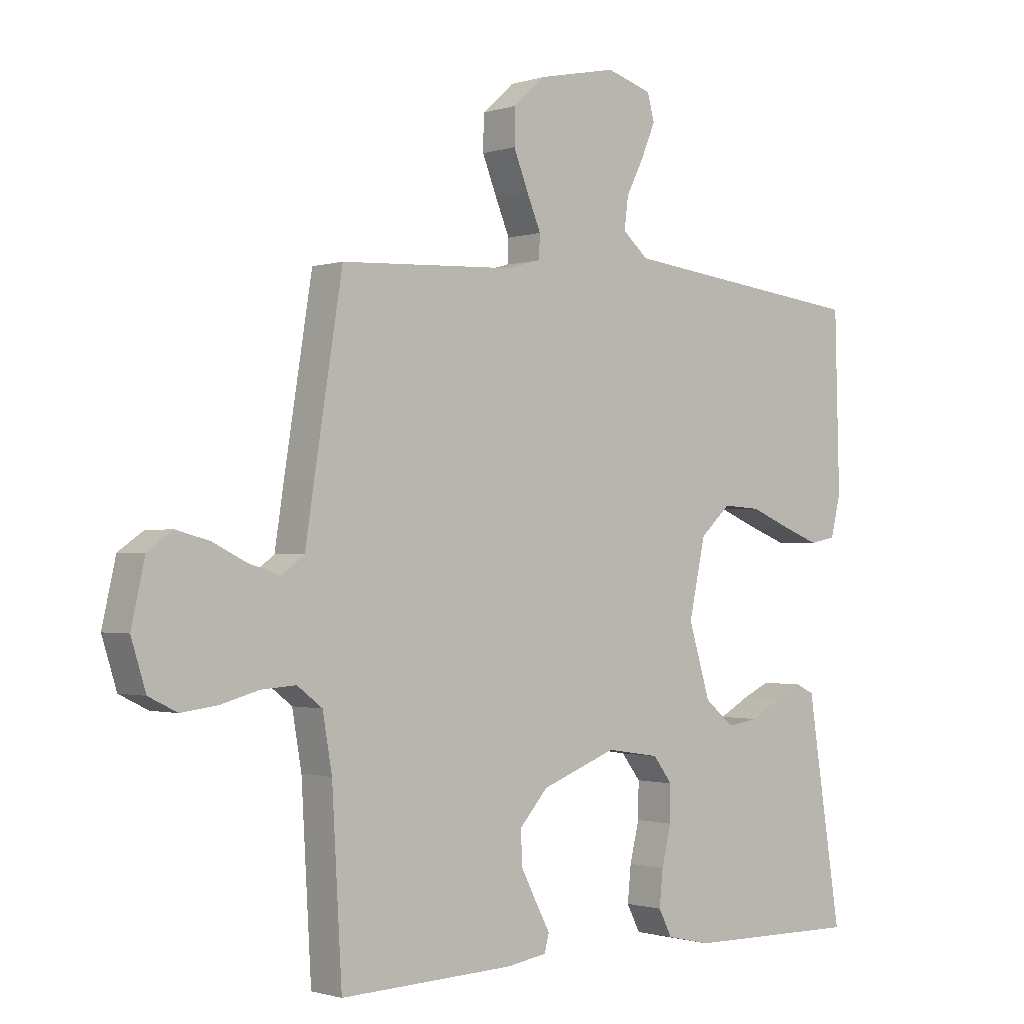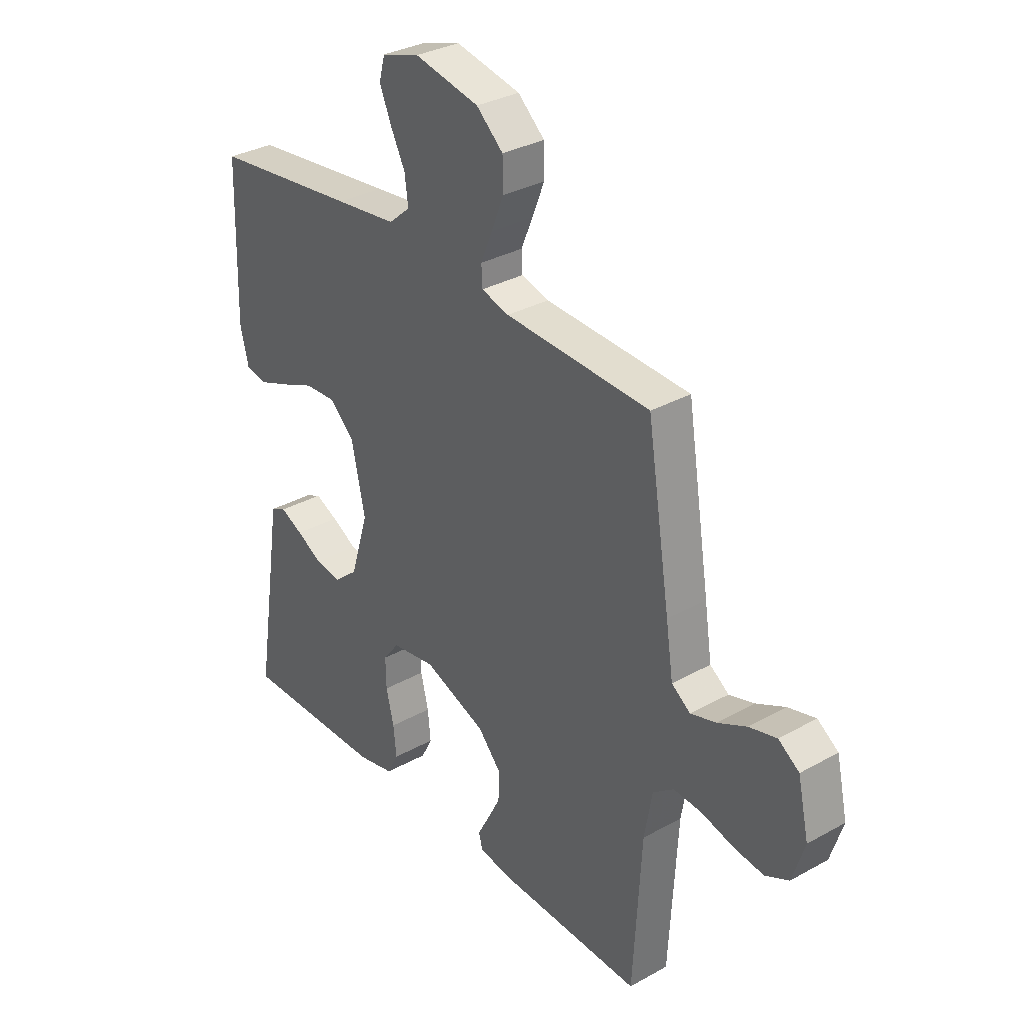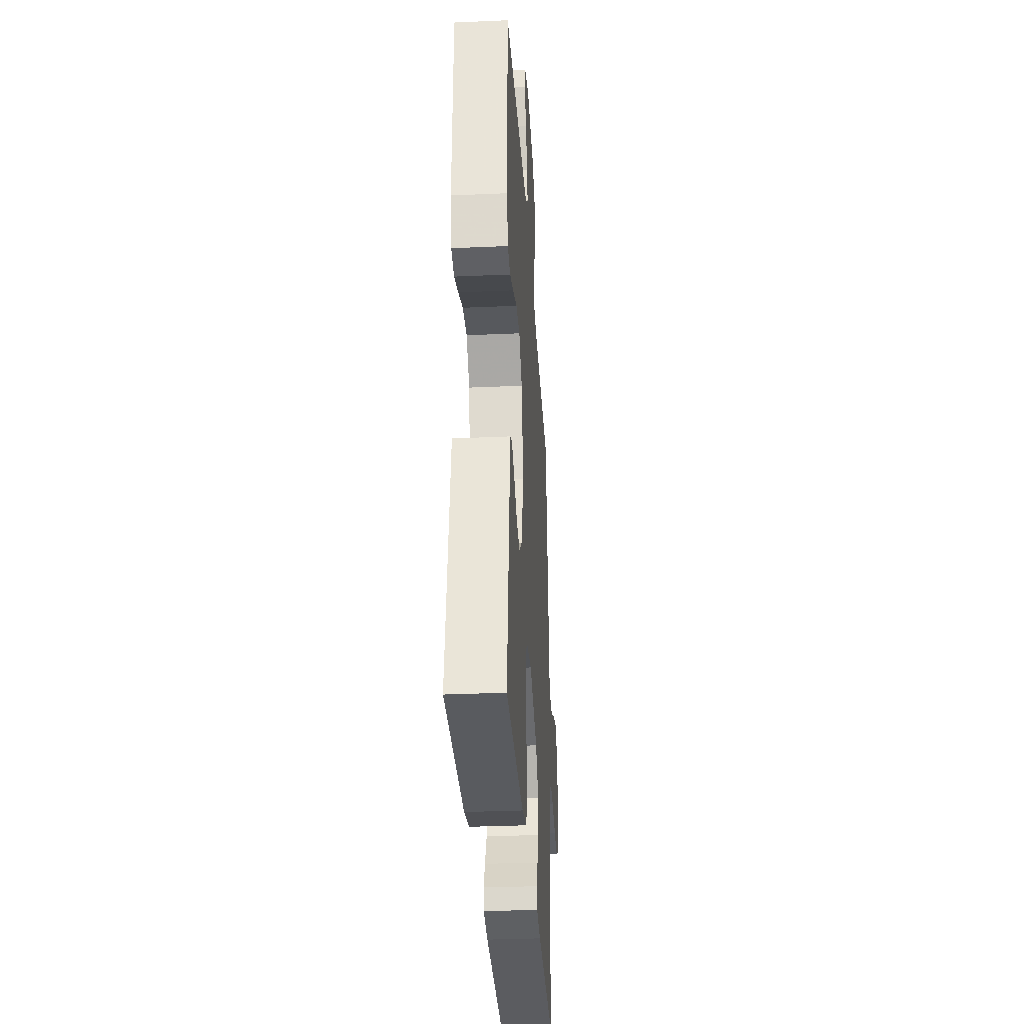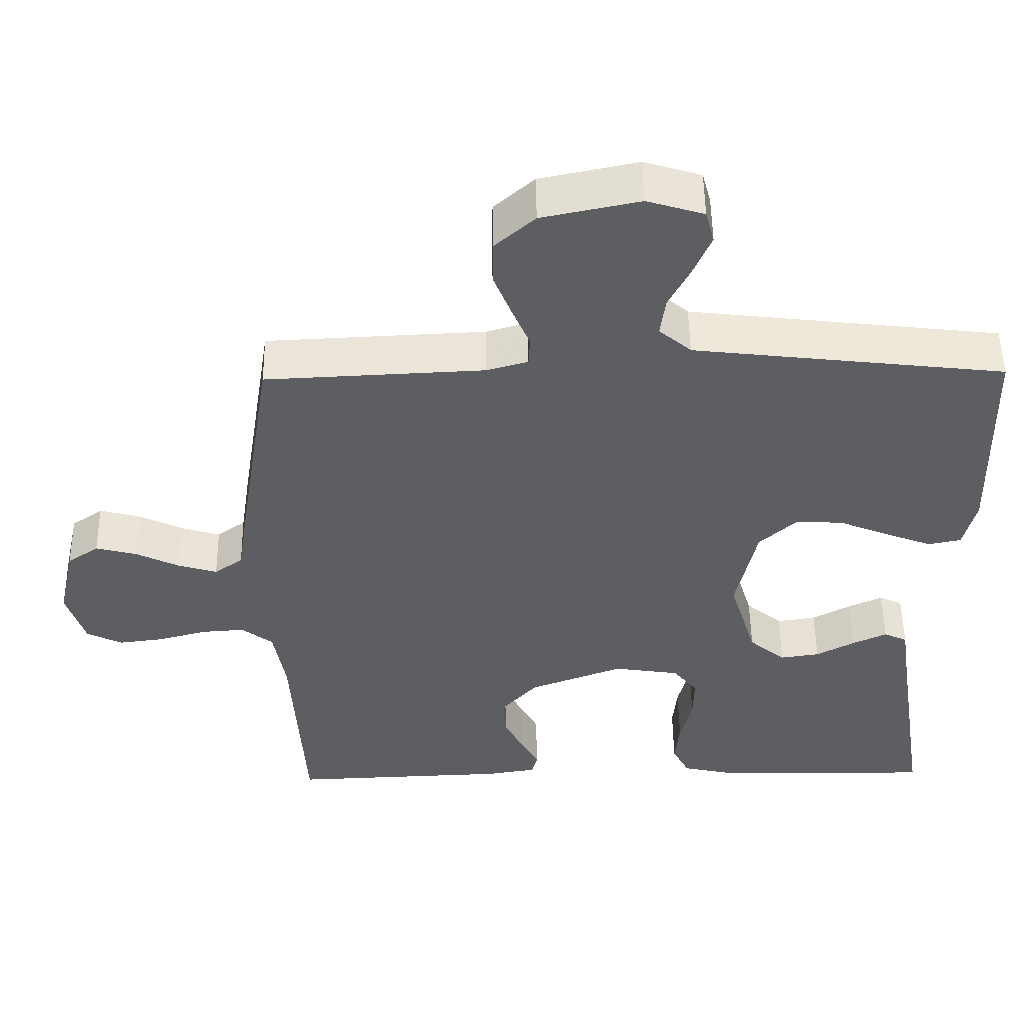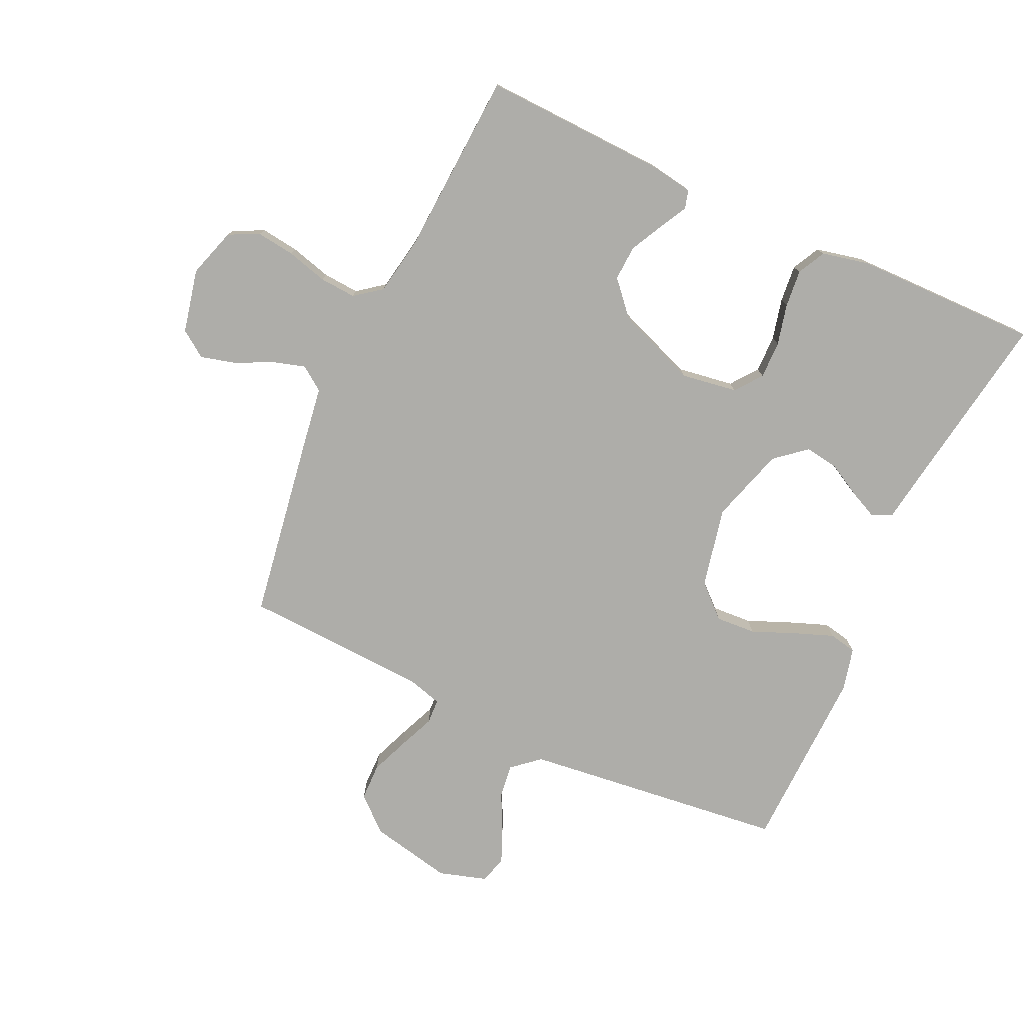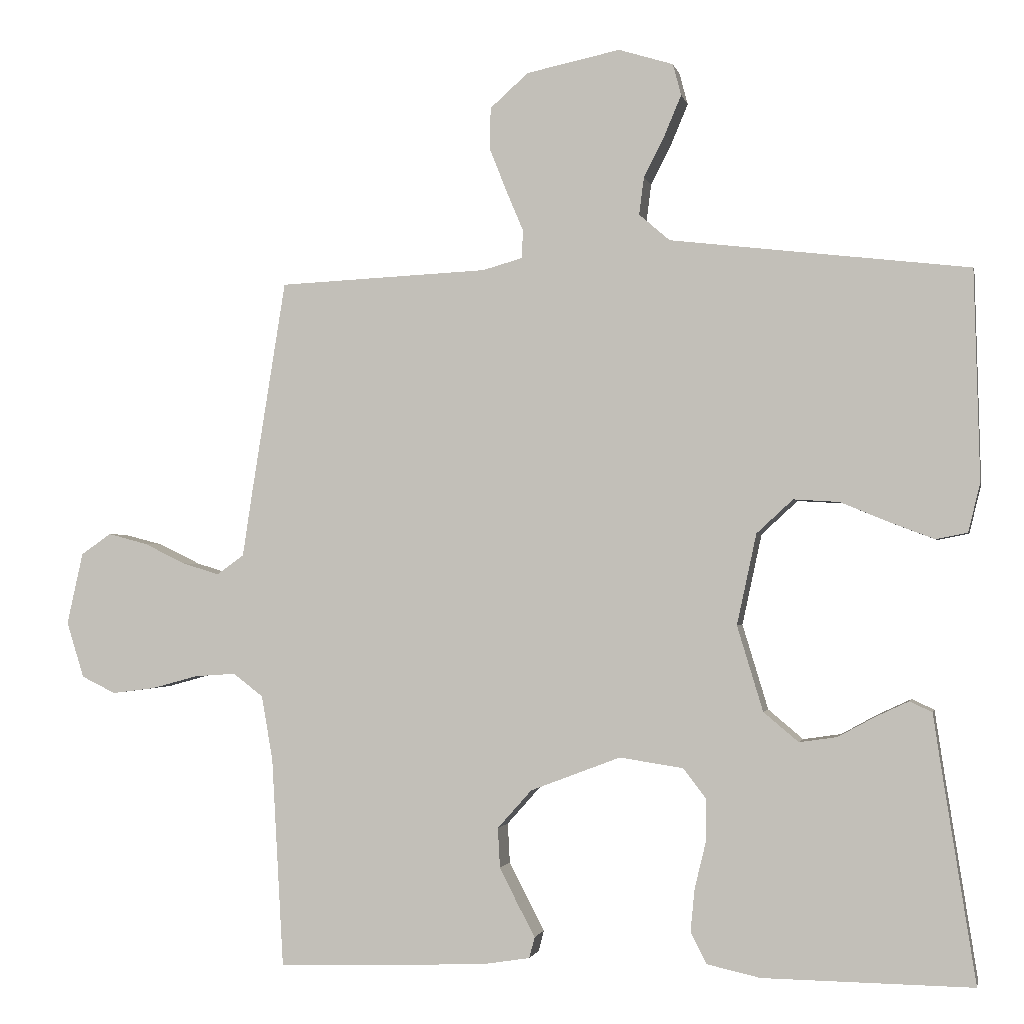
<metadata>
{"format":"obj","ext":"obj","renderer":"f3d","projection":"perspective","resolution":1024,"background":"white","views":[{"elev":-1.1,"azim":139.1,"up":"+Z"},{"elev":32.4,"azim":52.1,"up":"+Z"},{"elev":-32.8,"azim":-86.5,"up":"+Z"},{"elev":51.6,"azim":179.2,"up":"+Z"},{"elev":-77.1,"azim":155.1,"up":"+Y"},{"elev":-1.6,"azim":-168.3,"up":"+Z"}]}
</metadata>
<code>
v -0.5 0.07 0.5
v -0.2 0.07 0.535
v -0.073 0.07 0.55
v -0.029 0.07 0.588
v -0.036 0.07 0.642
v -0.066 0.07 0.701
v -0.09 0.07 0.758
v -0.078 0.07 0.803
v 0 0.07 0.827
v 0.134 0.07 0.799
v 0.189 0.07 0.75
v 0.19 0.07 0.69
v 0.165 0.07 0.627
v 0.141 0.07 0.57
v 0.143 0.07 0.53
v 0.2 0.07 0.514
v 0.5 0.07 0.5
v 0.548 0.07 0.2
v 0.563 0.07 0.101
v 0.602 0.07 0.073
v 0.655 0.07 0.089
v 0.714 0.07 0.118
v 0.771 0.07 0.133
v 0.814 0.07 0.103
v 0.837 0.07 0
v 0.812 0.07 -0.08
v 0.763 0.07 -0.104
v 0.701 0.07 -0.096
v 0.635 0.07 -0.078
v 0.576 0.07 -0.074
v 0.533 0.07 -0.107
v 0.517 0.07 -0.2
v 0.5 0.07 -0.5
v 0.2 0.07 -0.489
v 0.132 0.07 -0.478
v 0.124 0.07 -0.448
v 0.148 0.07 -0.403
v 0.175 0.07 -0.35
v 0.178 0.07 -0.293
v 0.129 0.07 -0.238
v 0 0.07 -0.189
v -0.091 0.07 -0.203
v -0.124 0.07 -0.246
v -0.123 0.07 -0.307
v -0.107 0.07 -0.373
v -0.101 0.07 -0.434
v -0.124 0.07 -0.479
v -0.2 0.07 -0.496
v -0.5 0.07 -0.5
v -0.453 0.07 -0.2
v -0.441 0.07 -0.12
v -0.409 0.07 -0.105
v -0.362 0.07 -0.127
v -0.309 0.07 -0.156
v -0.255 0.07 -0.164
v -0.205 0.07 -0.122
v -0.168 0.07 0
v -0.196 0.07 0.13
v -0.248 0.07 0.178
v -0.313 0.07 0.174
v -0.383 0.07 0.145
v -0.446 0.07 0.121
v -0.491 0.07 0.13
v -0.508 0.07 0.2
v -0.5 0 0.5
v -0.2 0 0.535
v -0.073 0 0.55
v -0.029 0 0.588
v -0.036 0 0.642
v -0.066 0 0.701
v -0.09 0 0.758
v -0.078 0 0.803
v 0 0 0.827
v 0.134 0 0.799
v 0.189 0 0.75
v 0.19 0 0.69
v 0.165 0 0.627
v 0.141 0 0.57
v 0.143 0 0.53
v 0.2 0 0.514
v 0.5 0 0.5
v 0.548 0 0.2
v 0.563 0 0.101
v 0.602 0 0.073
v 0.655 0 0.089
v 0.714 0 0.118
v 0.771 0 0.133
v 0.814 0 0.103
v 0.837 0 0
v 0.812 0 -0.08
v 0.763 0 -0.104
v 0.701 0 -0.096
v 0.635 0 -0.078
v 0.576 0 -0.074
v 0.533 0 -0.107
v 0.517 0 -0.2
v 0.5 0 -0.5
v 0.2 0 -0.489
v 0.132 0 -0.478
v 0.124 0 -0.448
v 0.148 0 -0.403
v 0.175 0 -0.35
v 0.178 0 -0.293
v 0.129 0 -0.238
v 0 0 -0.189
v -0.091 0 -0.203
v -0.124 0 -0.246
v -0.123 0 -0.307
v -0.107 0 -0.373
v -0.101 0 -0.434
v -0.124 0 -0.479
v -0.2 0 -0.496
v -0.5 0 -0.5
v -0.453 0 -0.2
v -0.441 0 -0.12
v -0.409 0 -0.105
v -0.362 0 -0.127
v -0.309 0 -0.156
v -0.255 0 -0.164
v -0.205 0 -0.122
v -0.168 0 0
v -0.196 0 0.13
v -0.248 0 0.178
v -0.313 0 0.174
v -0.383 0 0.145
v -0.446 0 0.121
v -0.491 0 0.13
v -0.508 0 0.2
f 63 64 1 2
f 60 61 62 63
f 60 63 2 3
f 59 60 3 4
f 58 59 4
f 57 58 4
f 51 52 53 54
f 50 51 54
f 50 54 55
f 49 50 55
f 48 49 55 56
f 44 45 46 47
f 43 44 47 48
f 34 35 36 37
f 32 33 34 37
f 31 32 37 38
f 30 31 38 39
f 26 27 28 29
f 26 29 30
f 25 26 30
f 24 25 30
f 21 22 23 24
f 20 21 24 30
f 19 20 30 39
f 16 17 18 19
f 15 16 19 39
f 11 12 13 14
f 9 10 11 14
f 5 6 7 8
f 5 8 9 14
f 43 48 56 57
f 42 43 57 4
f 41 42 4
f 40 41 4
f 14 15 39 40
f 4 5 14 40
f 66 65 128 127
f 127 126 125 124
f 67 66 127 124
f 68 67 124 123
f 68 123 122
f 68 122 121
f 118 117 116 115
f 118 115 114
f 119 118 114
f 119 114 113
f 120 119 113 112
f 111 110 109 108
f 112 111 108 107
f 101 100 99 98
f 101 98 97 96
f 102 101 96 95
f 103 102 95 94
f 93 92 91 90
f 94 93 90
f 94 90 89
f 94 89 88
f 88 87 86 85
f 94 88 85 84
f 103 94 84 83
f 83 82 81 80
f 103 83 80 79
f 78 77 76 75
f 78 75 74 73
f 72 71 70 69
f 78 73 72 69
f 121 120 112 107
f 68 121 107 106
f 68 106 105
f 68 105 104
f 104 103 79 78
f 104 78 69 68
f 1 65 66 2
f 2 66 67 3
f 3 67 68 4
f 4 68 69 5
f 5 69 70 6
f 6 70 71 7
f 7 71 72 8
f 8 72 73 9
f 9 73 74 10
f 10 74 75 11
f 11 75 76 12
f 12 76 77 13
f 13 77 78 14
f 14 78 79 15
f 15 79 80 16
f 16 80 81 17
f 17 81 82 18
f 18 82 83 19
f 19 83 84 20
f 20 84 85 21
f 21 85 86 22
f 22 86 87 23
f 23 87 88 24
f 24 88 89 25
f 25 89 90 26
f 26 90 91 27
f 27 91 92 28
f 28 92 93 29
f 29 93 94 30
f 30 94 95 31
f 31 95 96 32
f 32 96 97 33
f 33 97 98 34
f 34 98 99 35
f 35 99 100 36
f 36 100 101 37
f 37 101 102 38
f 38 102 103 39
f 39 103 104 40
f 40 104 105 41
f 41 105 106 42
f 42 106 107 43
f 43 107 108 44
f 44 108 109 45
f 45 109 110 46
f 46 110 111 47
f 47 111 112 48
f 48 112 113 49
f 49 113 114 50
f 50 114 115 51
f 51 115 116 52
f 52 116 117 53
f 53 117 118 54
f 54 118 119 55
f 55 119 120 56
f 56 120 121 57
f 57 121 122 58
f 58 122 123 59
f 59 123 124 60
f 60 124 125 61
f 61 125 126 62
f 62 126 127 63
f 63 127 128 64
f 64 128 65 1

</code>
